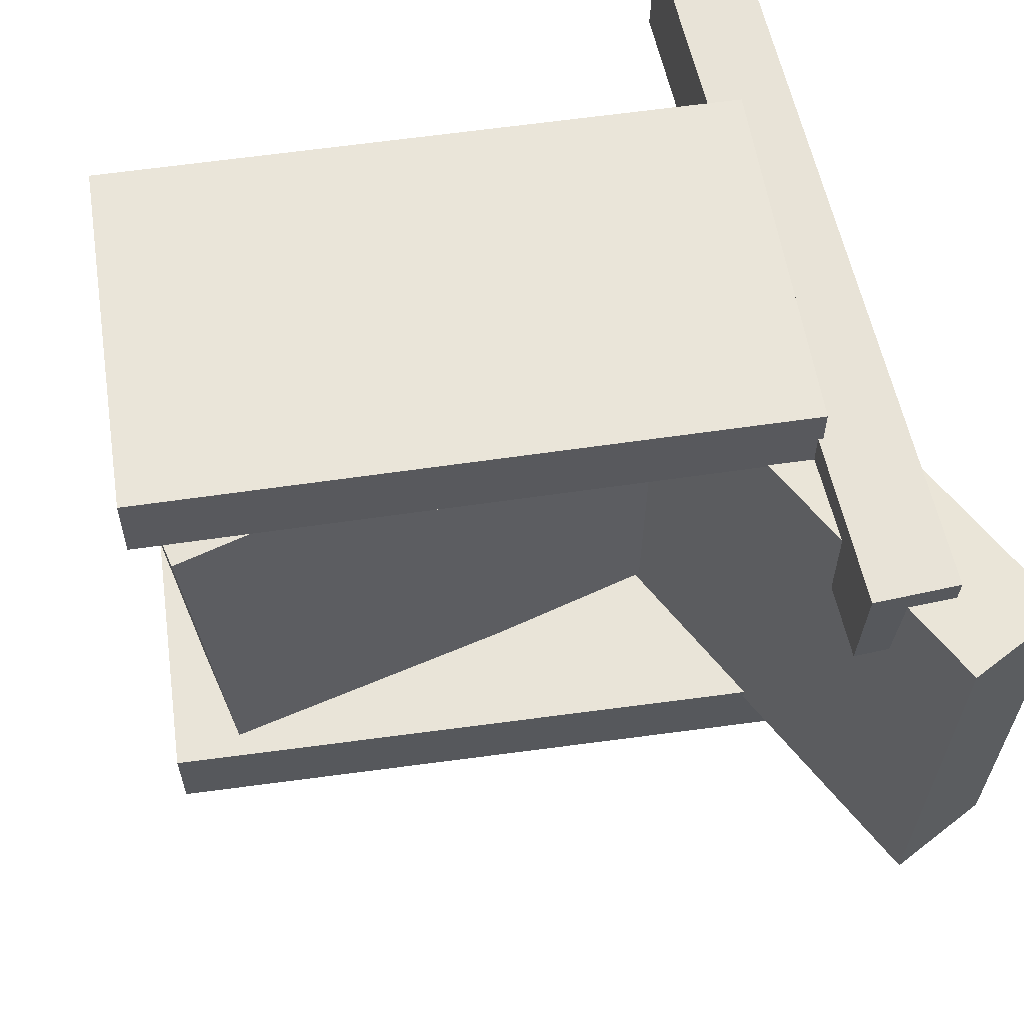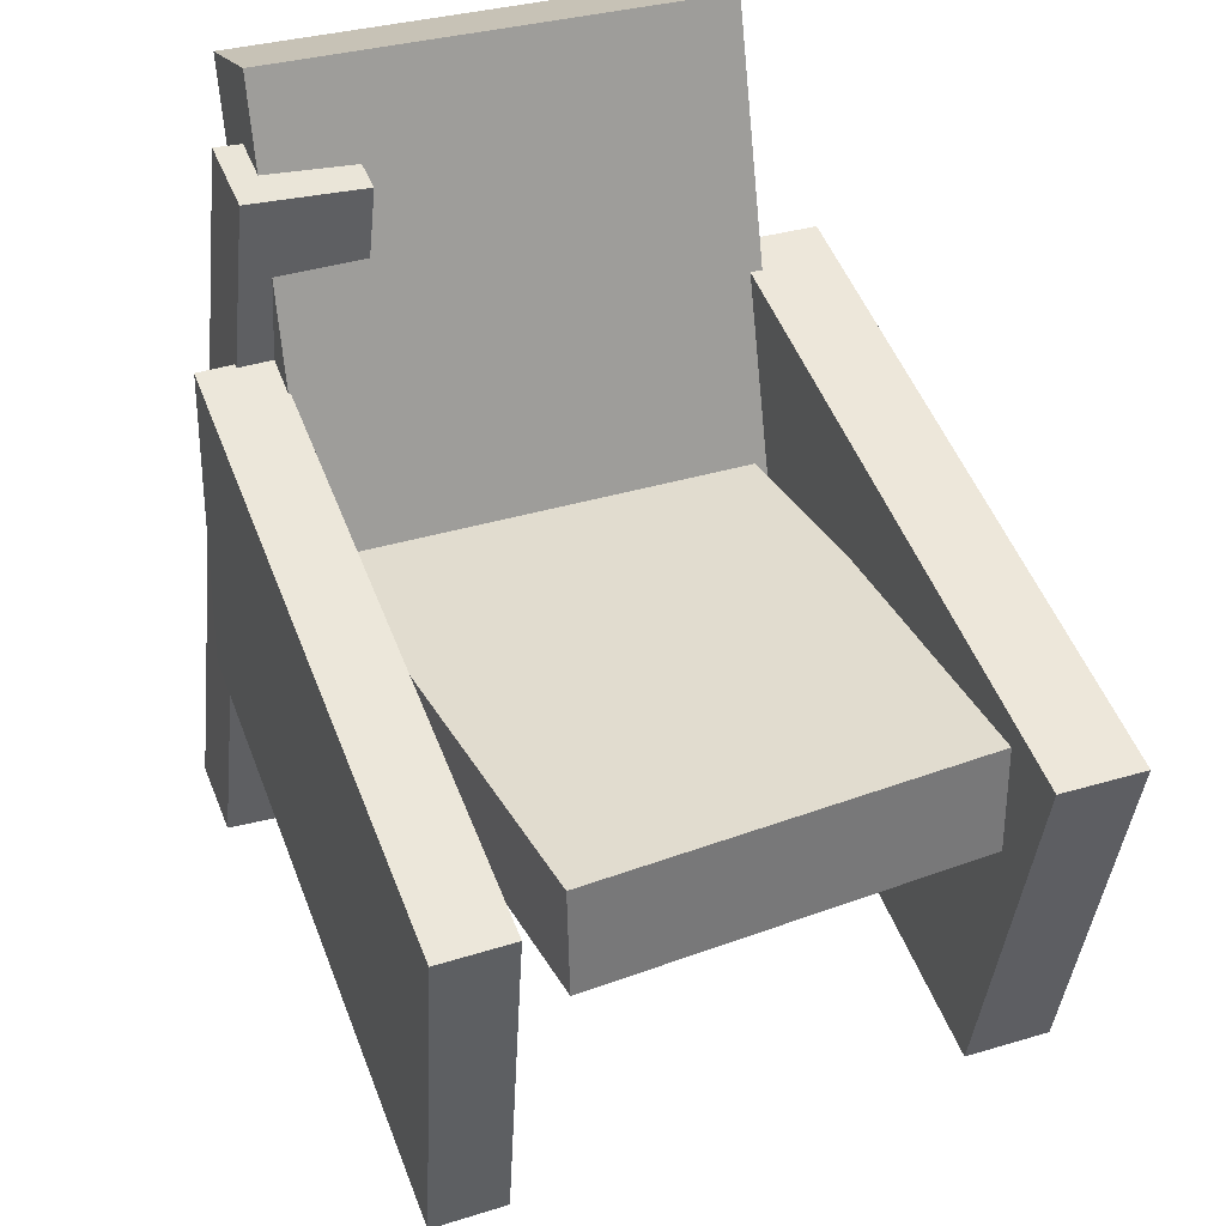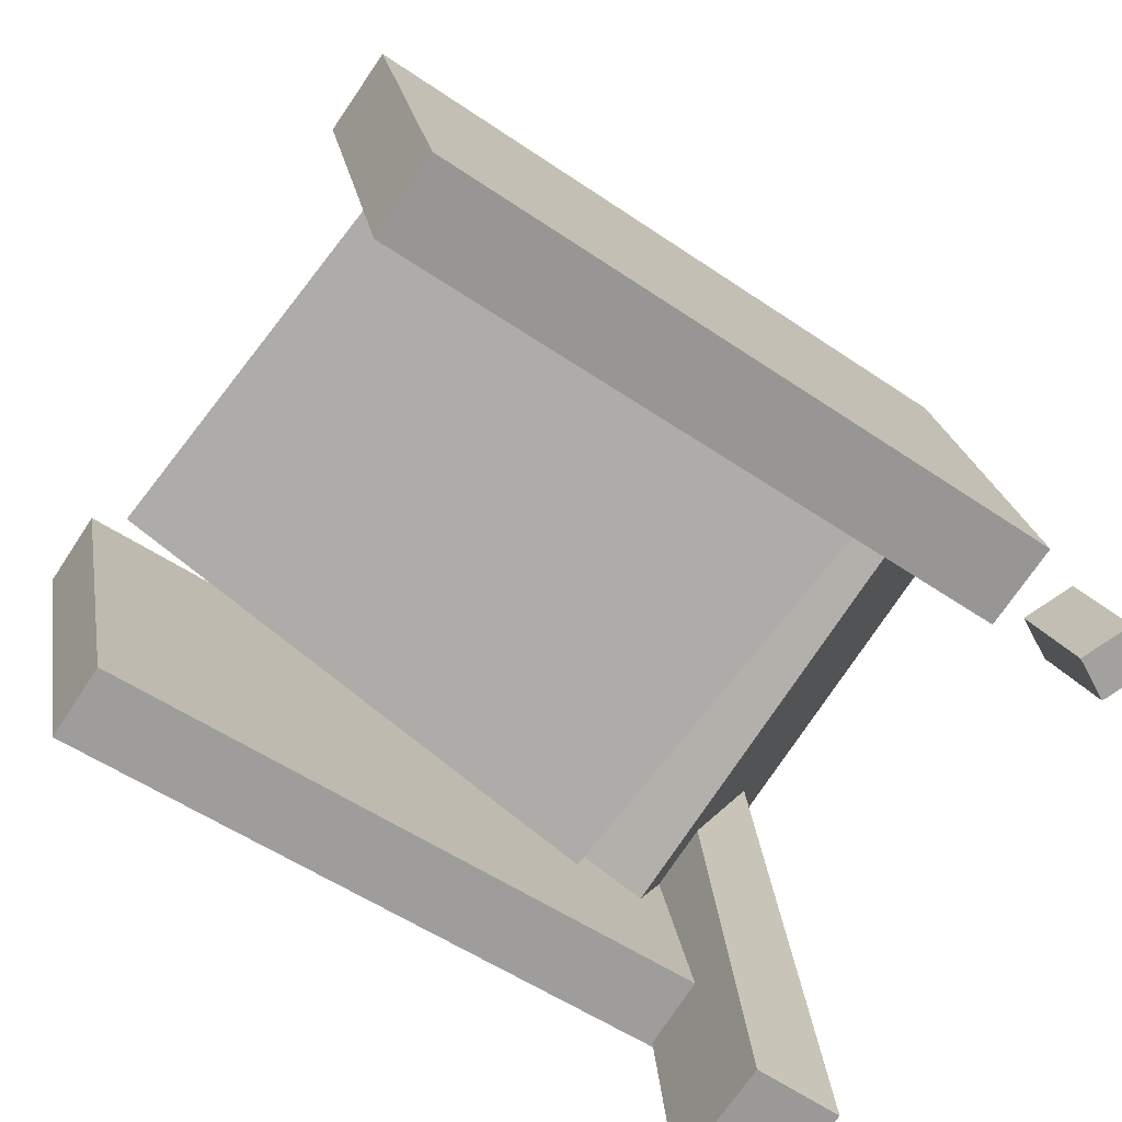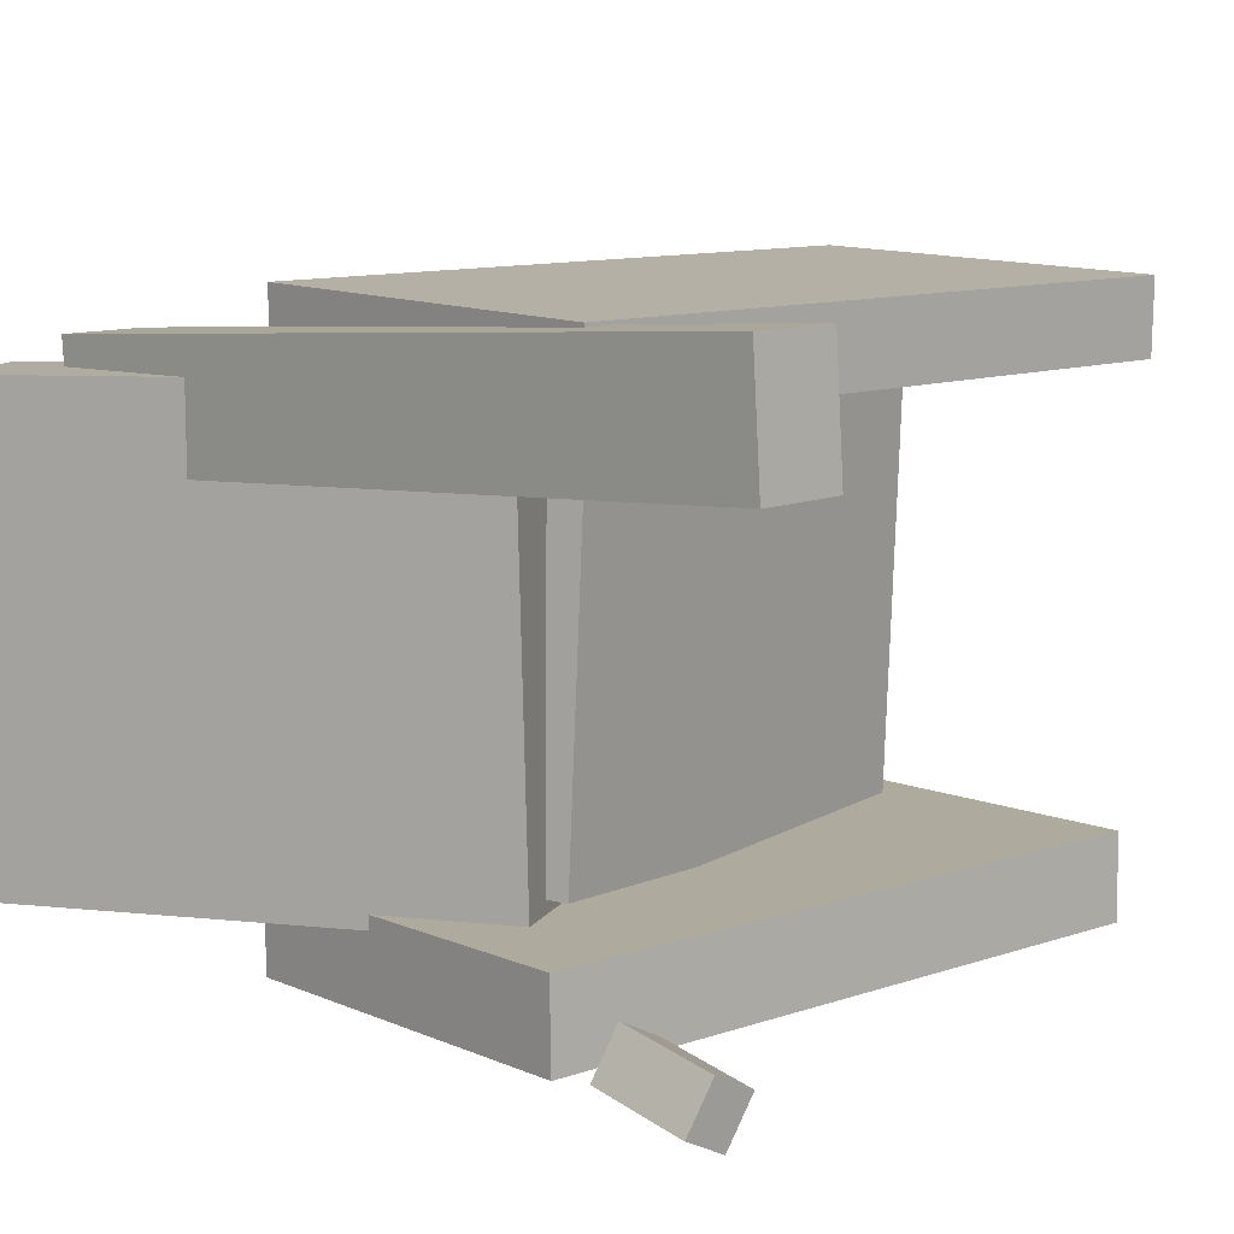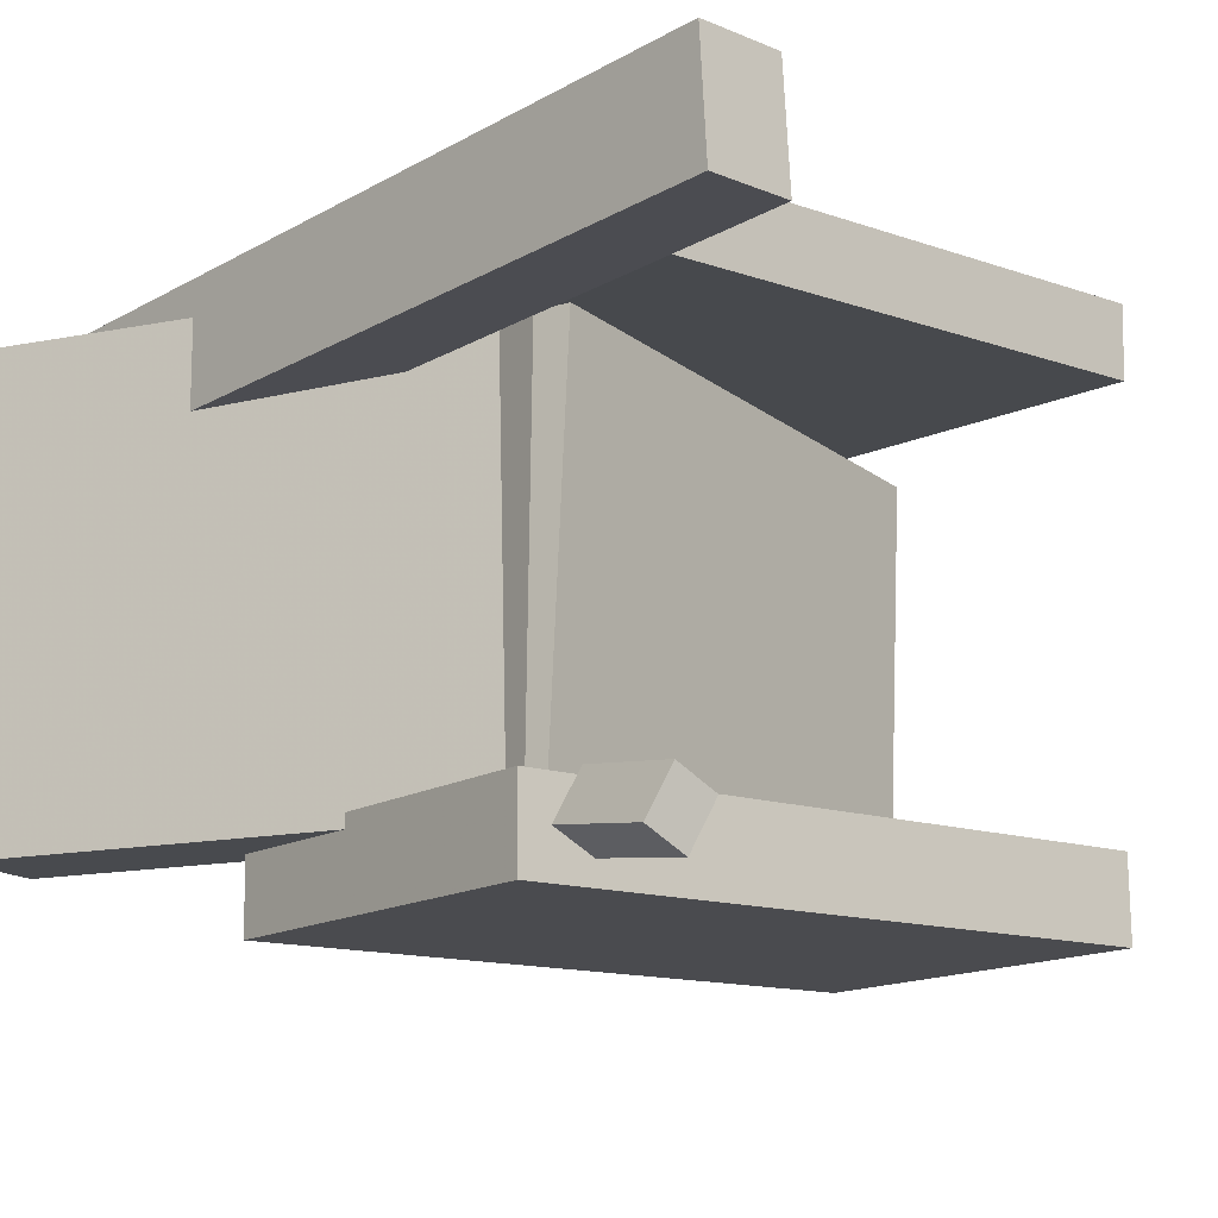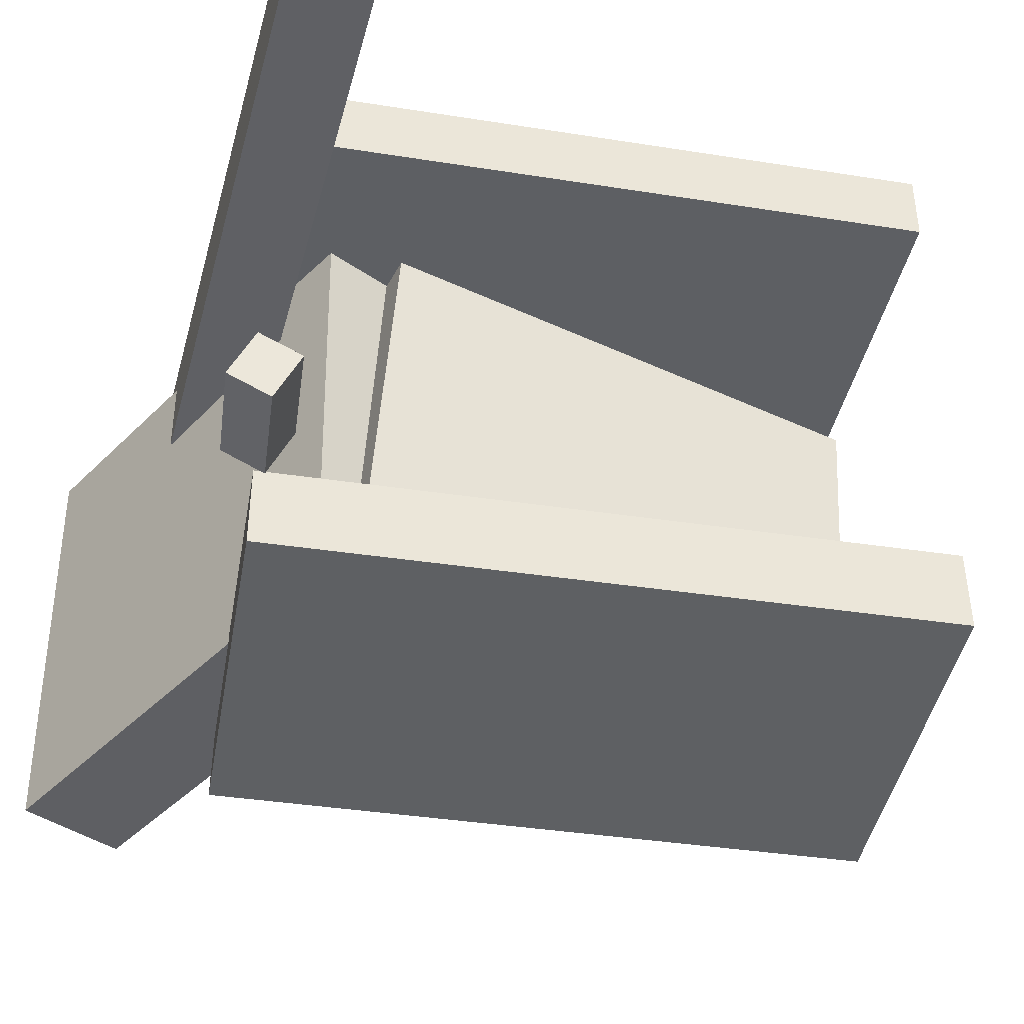
<metadata>
{"format":"obj","ext":"obj","renderer":"f3d","projection":"perspective","resolution":1024,"background":"white","views":[{"elev":59.3,"azim":159.8,"up":"+Z"},{"elev":38.0,"azim":68.6,"up":"+Y"},{"elev":-75.5,"azim":146.0,"up":"+Y"},{"elev":10.4,"azim":-53.2,"up":"+Z"},{"elev":-13.3,"azim":-50.6,"up":"+Z"},{"elev":-41.2,"azim":-22.5,"up":"+Z"}]}
</metadata>
<code>
v -0.2187 -0.1322 0.1505
v -0.2194 -0.1333 0.2014
v -0.1653 0.1356 0.1568
v -0.1659 0.1345 0.2078
v 0.2306 -0.222 0.154
v 0.2299 -0.2231 0.205
v 0.284 0.04582 0.1604
v 0.2834 0.04474 0.2113
f 1.0 7.0 5.0
f 1.0 3.0 7.0
f 1.0 4.0 3.0
f 1.0 2.0 4.0
f 3.0 8.0 7.0
f 3.0 4.0 8.0
f 5.0 7.0 8.0
f 5.0 8.0 6.0
f 1.0 5.0 6.0
f 1.0 6.0 2.0
f 2.0 6.0 8.0
f 2.0 8.0 4.0
v -0.2741 -0.2362 -0.1914
v -0.2594 -0.2437 -0.1599
v -0.2552 -0.1632 -0.1829
v -0.2405 -0.1707 -0.1514
v -0.2469 -0.2416 -0.2054
v -0.2321 -0.2491 -0.174
v -0.228 -0.1686 -0.1969
v -0.2132 -0.1761 -0.1655
f 9.0 15.0 13.0
f 9.0 11.0 15.0
f 9.0 12.0 11.0
f 9.0 10.0 12.0
f 11.0 16.0 15.0
f 11.0 12.0 16.0
f 13.0 15.0 16.0
f 13.0 16.0 14.0
f 9.0 13.0 14.0
f 9.0 14.0 10.0
f 10.0 14.0 16.0
f 10.0 16.0 12.0
v -0.1588 -0.03894 0.1612
v -0.08384 -0.01407 0.1618
v -0.2686 0.2923 0.1539
v -0.1936 0.3172 0.1544
v -0.1547 -0.04456 -0.1534
v -0.07967 -0.01969 -0.1528
v -0.2645 0.2867 -0.1608
v -0.1895 0.3116 -0.1602
f 17.0 23.0 21.0
f 17.0 19.0 23.0
f 17.0 20.0 19.0
f 17.0 18.0 20.0
f 19.0 24.0 23.0
f 19.0 20.0 24.0
f 21.0 23.0 24.0
f 21.0 24.0 22.0
f 17.0 21.0 22.0
f 17.0 22.0 18.0
f 18.0 22.0 24.0
f 18.0 24.0 20.0
v -0.2204 -0.1109 -0.2017
v -0.22 -0.1097 -0.1423
v -0.1633 0.1501 -0.2075
v -0.1628 0.1513 -0.1481
v 0.2324 -0.2101 -0.203
v 0.2329 -0.2089 -0.1437
v 0.2896 0.05084 -0.2088
v 0.29 0.05207 -0.1494
f 25.0 31.0 29.0
f 25.0 27.0 31.0
f 25.0 28.0 27.0
f 25.0 26.0 28.0
f 27.0 32.0 31.0
f 27.0 28.0 32.0
f 29.0 31.0 32.0
f 29.0 32.0 30.0
f 25.0 29.0 30.0
f 25.0 30.0 26.0
f 26.0 30.0 32.0
f 26.0 32.0 28.0
v -0.2138 -0.2845 0.126
v -0.2733 -0.2771 0.1257
v -0.1474 0.2496 0.09248
v -0.2069 0.257 0.09216
v -0.2136 -0.2793 0.2082
v -0.2731 -0.2719 0.2078
v -0.1472 0.2547 0.1746
v -0.2067 0.2621 0.1743
f 33.0 39.0 37.0
f 33.0 35.0 39.0
f 33.0 36.0 35.0
f 33.0 34.0 36.0
f 35.0 40.0 39.0
f 35.0 36.0 40.0
f 37.0 39.0 40.0
f 37.0 40.0 38.0
f 33.0 37.0 38.0
f 33.0 38.0 34.0
f 34.0 38.0 40.0
f 34.0 40.0 36.0
v -0.1332 0.02285 -0.1355
v -0.1286 -0.05154 -0.1354
v -0.1123 0.02468 0.1532
v -0.1077 -0.04971 0.1533
v 0.2382 0.04578 -0.1625
v 0.2428 -0.02861 -0.1624
v 0.2591 0.04761 0.1262
v 0.2637 -0.02678 0.1264
f 41.0 47.0 45.0
f 41.0 43.0 47.0
f 41.0 44.0 43.0
f 41.0 42.0 44.0
f 43.0 48.0 47.0
f 43.0 44.0 48.0
f 45.0 47.0 48.0
f 45.0 48.0 46.0
f 41.0 45.0 46.0
f 41.0 46.0 42.0
f 42.0 46.0 48.0
f 42.0 48.0 44.0

</code>
